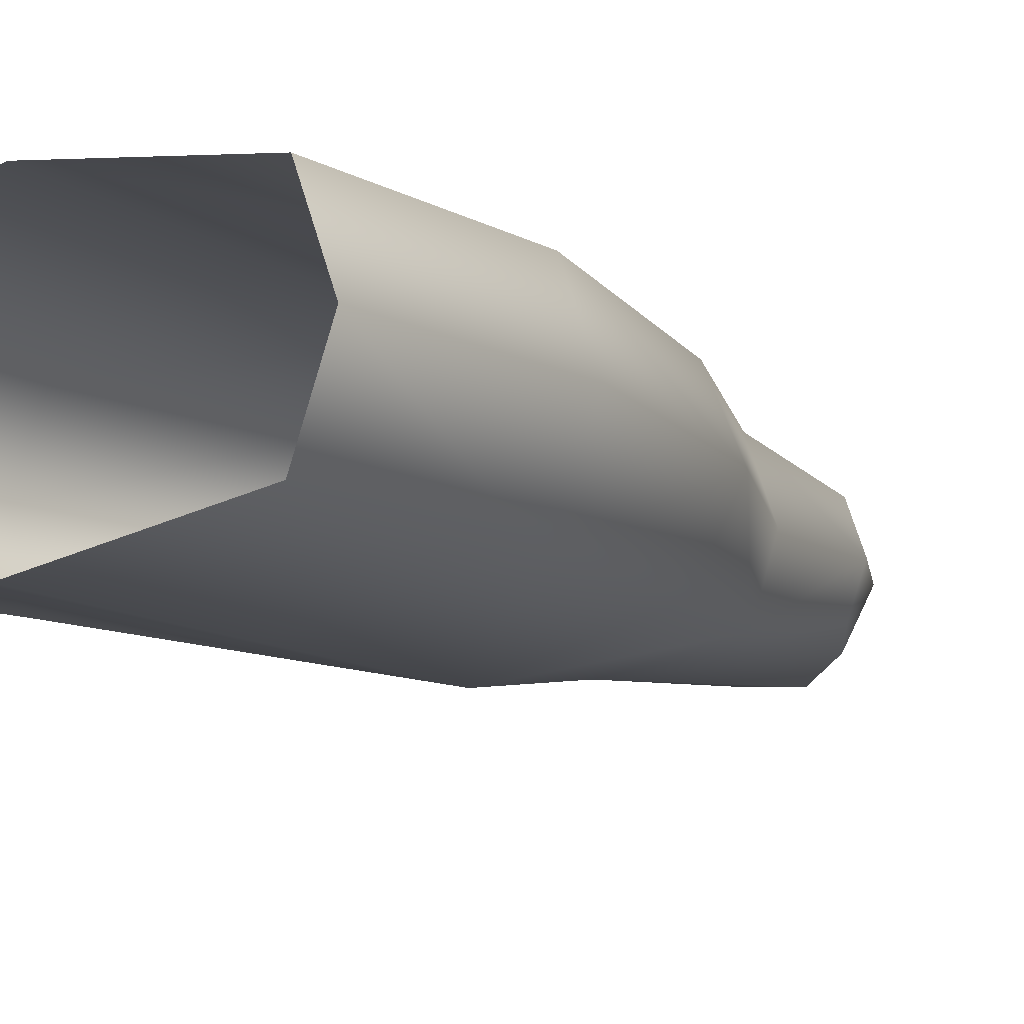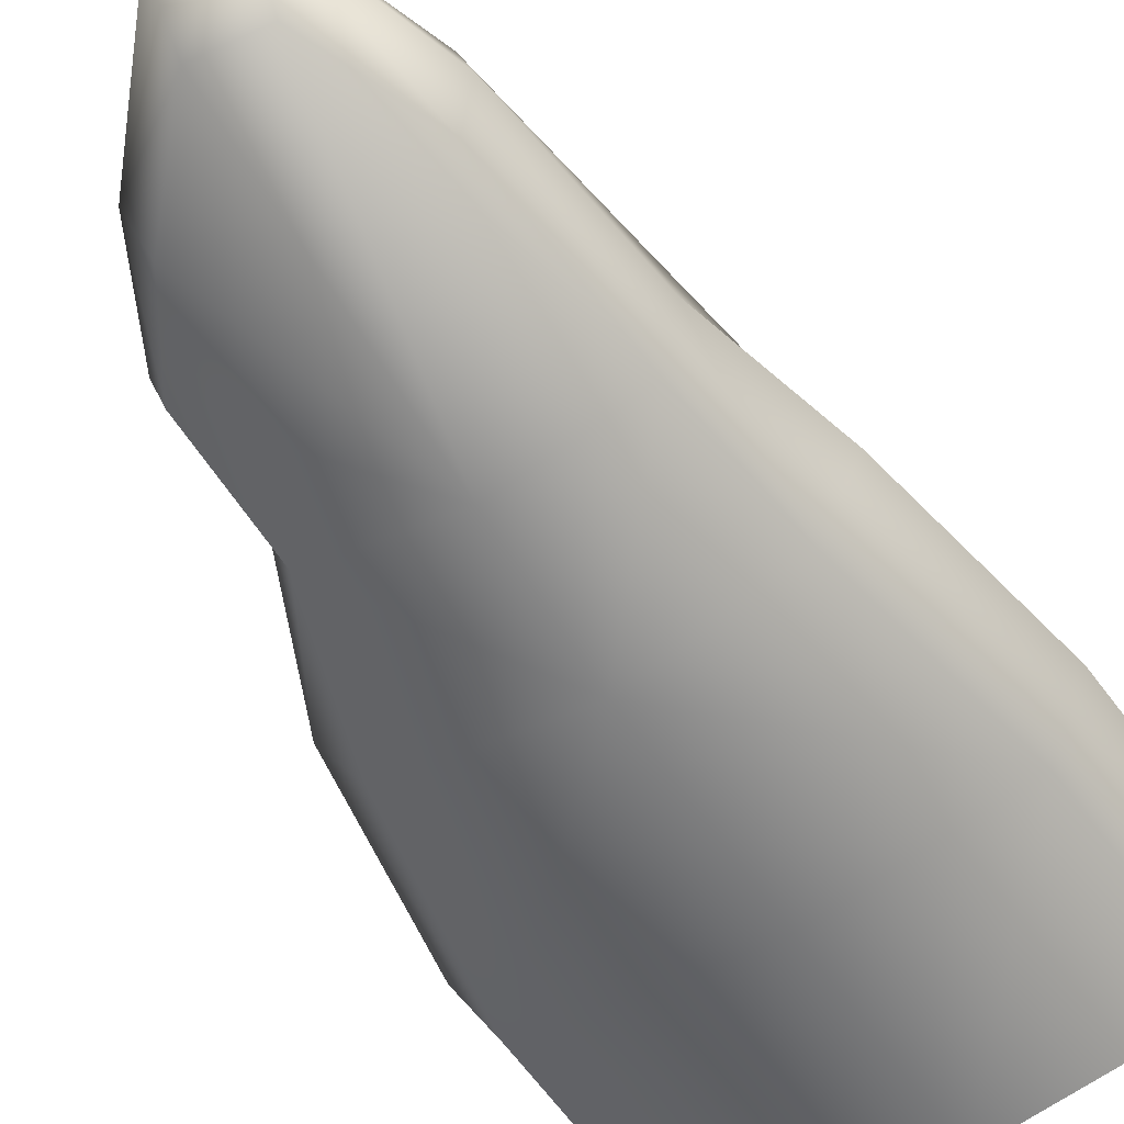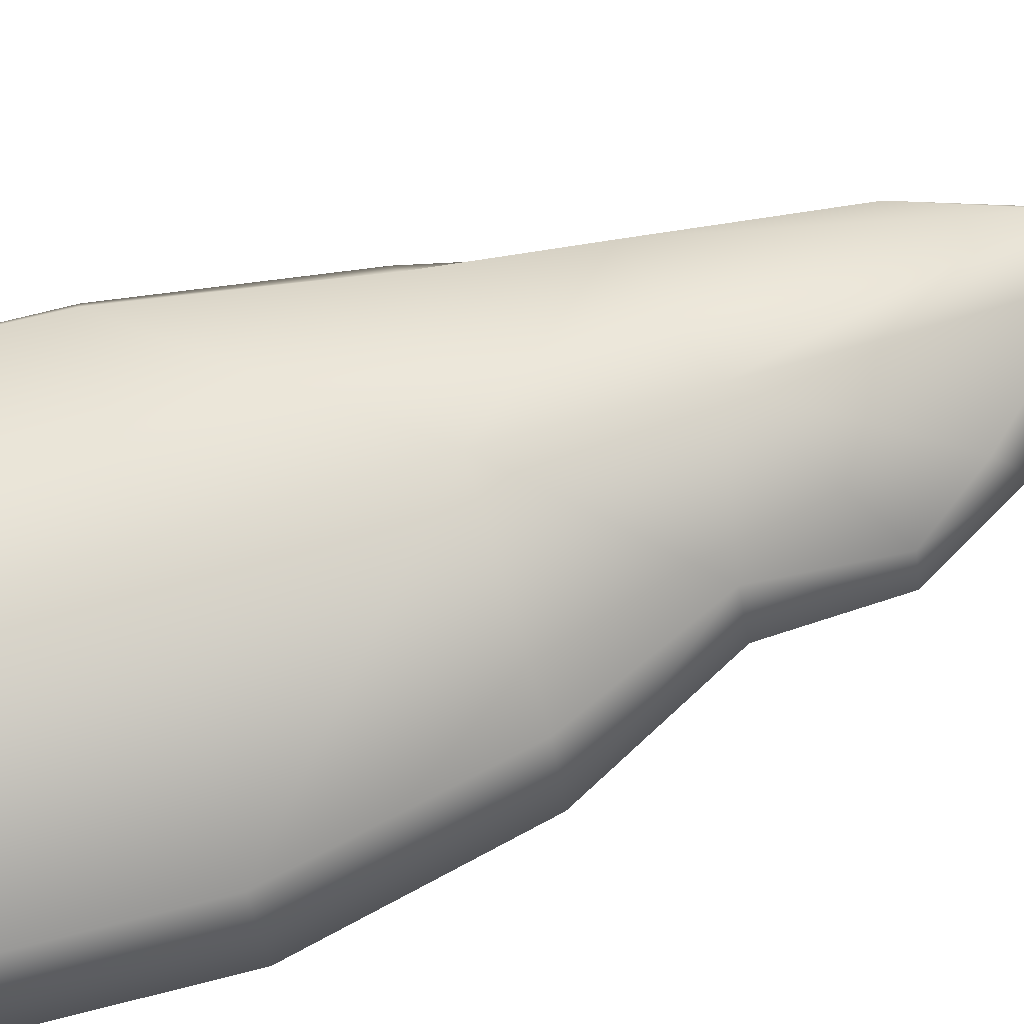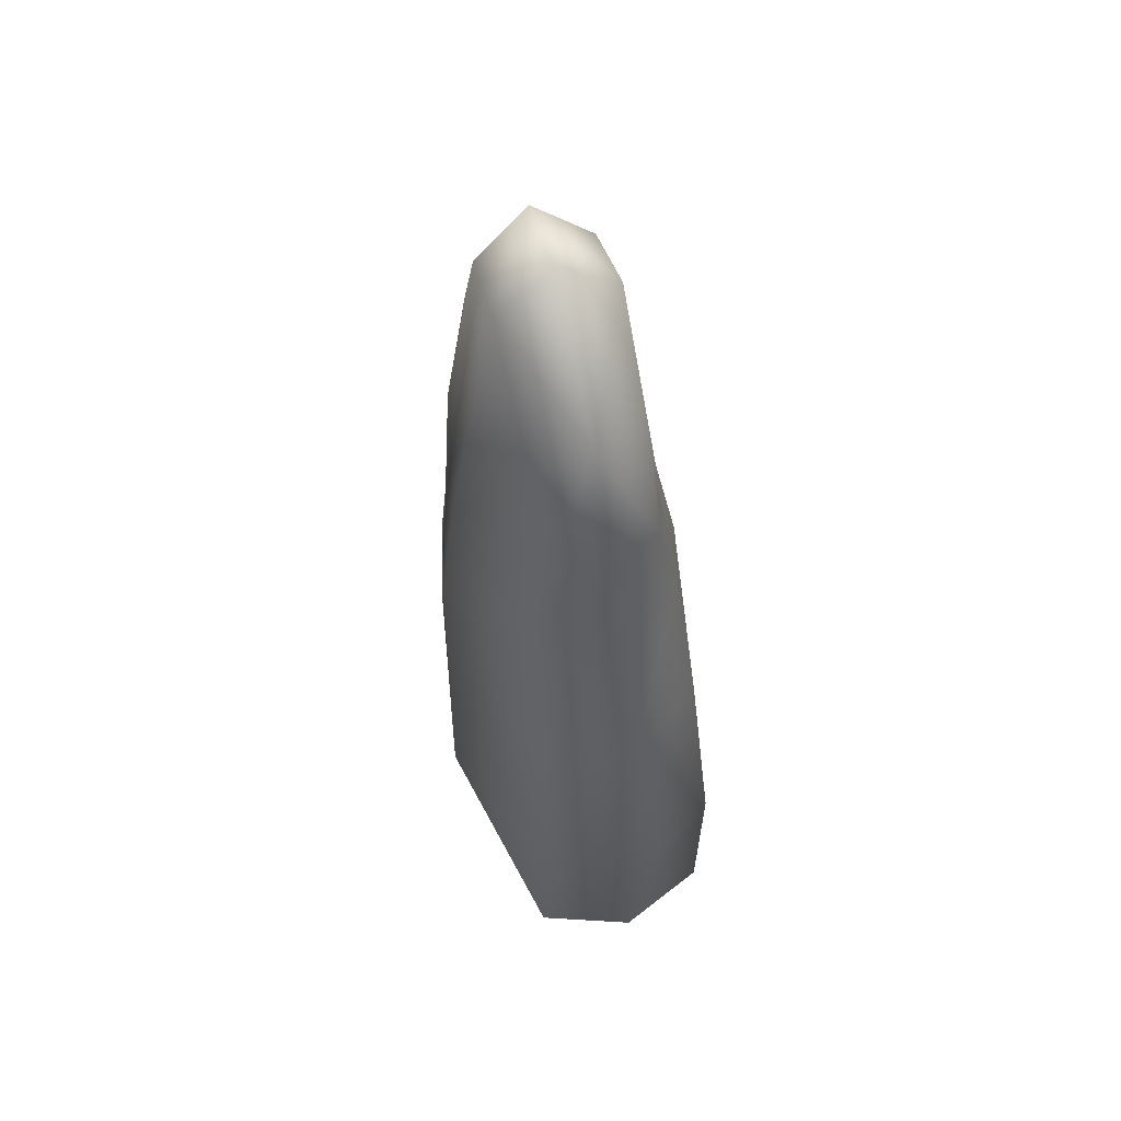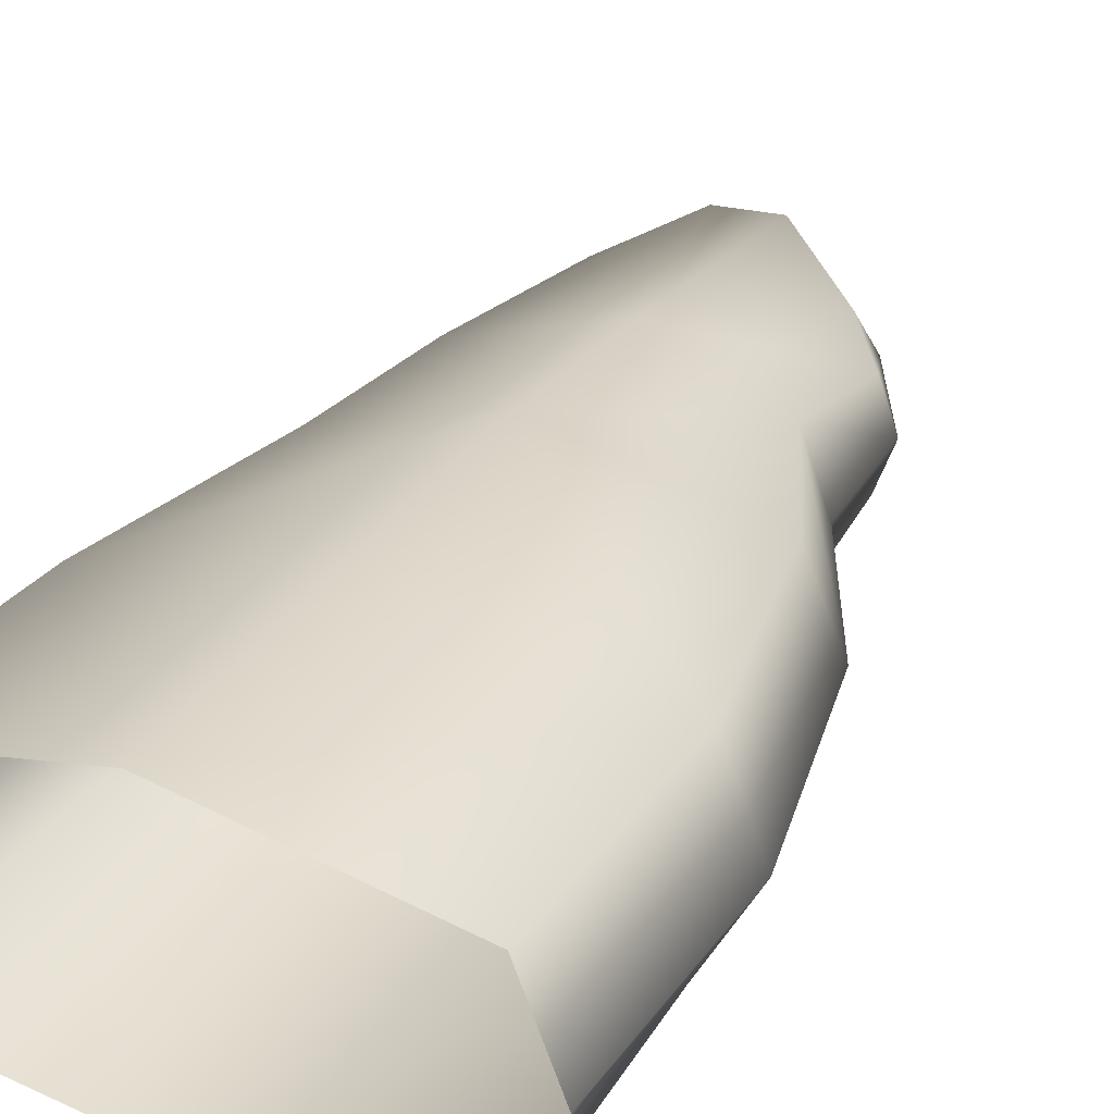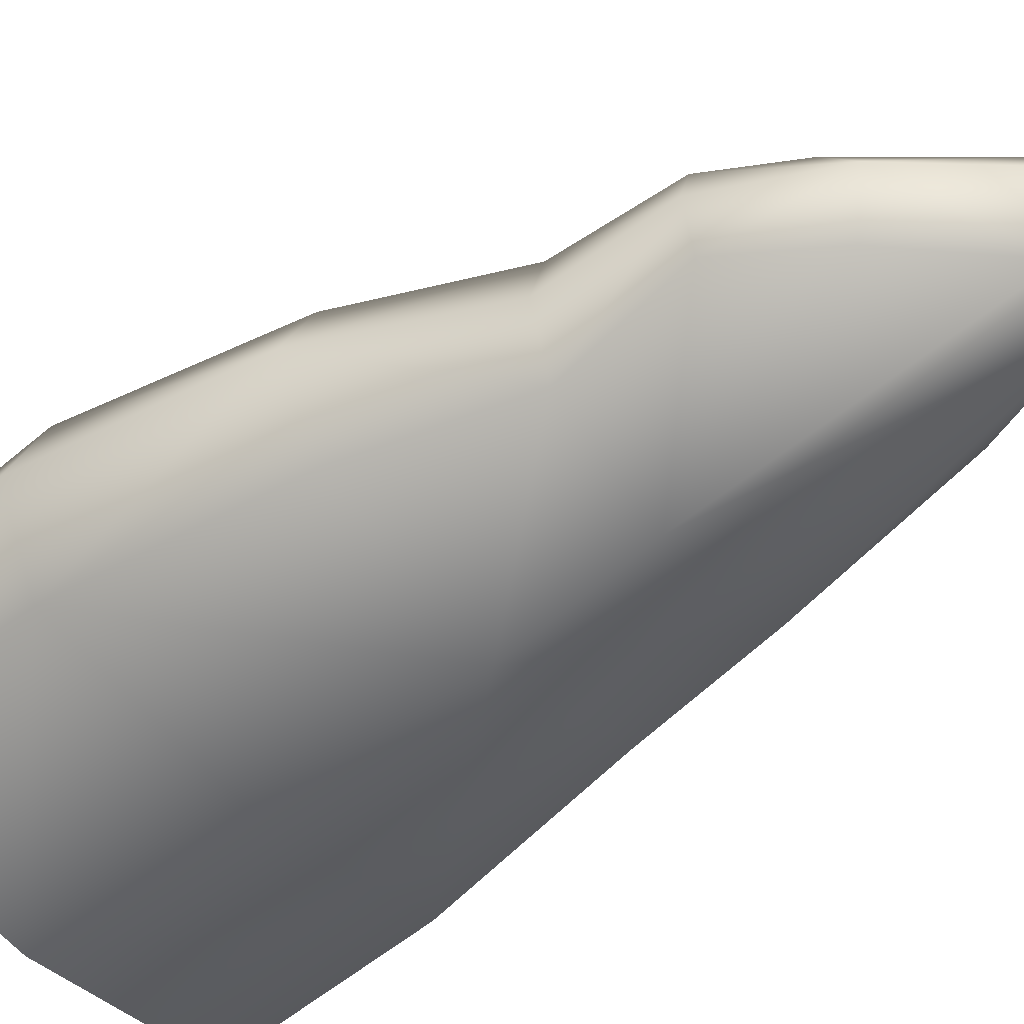
<metadata>
{"format":"obj","ext":"obj","renderer":"f3d","projection":"perspective","resolution":1024,"background":"white","views":[{"elev":-12.9,"azim":36.8,"up":"+Z"},{"elev":-56.4,"azim":-147.1,"up":"+Z"},{"elev":72.7,"azim":72.7,"up":"+Z"},{"elev":63.3,"azim":72.6,"up":"+Y"},{"elev":31.1,"azim":26.1,"up":"+Z"},{"elev":-50.6,"azim":129.8,"up":"+Z"}]}
</metadata>
<code>
g default
v -44 -40.24 -19.91
v -3.111 -40.24 -25.69
v 41.81 -40.24 -19.91
v -41.77 6.021 -18.49
v -3.104 6.021 -25.77
v 41.65 6.021 -19.98
v -33.63 50.62 -17.61
v -3.136 50.39 -25.72
v 33.37 50.54 -17.61
v -29.99 80.47 -15.74
v -3.115 80.03 -20.44
v 23.13 82.1 -15.99
v -25.84 117.9 -10.39
v -17.1 141.6 -11.73
v -5.09 143.5 -12.64
v 13.02 124.5 -11.85
v 24.33 107.1 -10.97
v -43.97 -40.24 17.21
v -3.114 -40.24 25.72
v 41.78 -40.24 17.21
v -41.85 6.021 15.5
v -3.105 6.021 25.09
v 44.38 6.021 17.27
v -34.12 50.64 14.05
v -3.124 50.38 24.15
v 35.94 50.54 15.01
v -29.76 81.17 14.03
v -3.106 87.16 20.12
v 23.1 81.32 13.23
v -25.68 119.5 10.14
v -16.88 143.1 10.28
v -5.04 144.4 10.5
v 14.91 121.4 9.641
v 24.38 107.2 8.277
v -51.48 -40.24 -1.385
v 48.87 -40.24 -1.385
v 51.47 6.021 -1.385
v 42.99 50.66 -1.332
v 27.85 82.42 -1.412
v 27.57 107.7 -1.377
v 16.62 128.7 -0.6986
v -4.976 152.8 -0.4956
v -18.83 152.3 -0.4216
v -29.08 120.1 -0.6093
v -33.41 82.36 -1.13
v -41.4 50.66 -1.067
v -49.25 6.021 -1.323
g GE_Mission_tombe_b
f 2 4 5
f 4 2 1
f 2 5 6
f 6 3 2
f 4 7 8
f 8 5 4
f 6 8 9
f 8 6 5
f 8 10 11
f 10 8 7
f 9 8 12
f 11 12 8
f 10 13 14
f 11 14 15
f 14 11 10
f 11 15 16
f 16 17 11
f 12 11 17
f 21 19 22
f 19 21 18
f 22 19 23
f 20 23 19
f 21 22 25
f 25 24 21
f 25 23 26
f 23 25 22
f 27 25 28
f 25 27 24
f 28 25 29
f 26 29 25
f 31 30 27
f 31 28 32
f 28 31 27
f 28 29 34
f 33 32 28
f 34 33 28
f 36 6 37
f 6 36 3
f 6 9 38
f 38 37 6
f 38 12 39
f 12 38 9
f 12 17 40
f 40 39 12
f 36 37 23
f 23 20 36
f 23 38 26
f 38 23 37
f 38 39 29
f 29 26 38
f 29 40 34
f 40 29 39
f 17 16 41
f 41 40 17
f 41 15 42
f 15 41 16
f 15 14 43
f 43 42 15
f 43 13 44
f 13 43 14
f 34 41 33
f 41 34 40
f 33 41 32
f 42 32 41
f 32 43 31
f 43 32 42
f 43 44 30
f 30 31 43
f 44 10 45
f 10 44 13
f 45 7 46
f 7 45 10
f 7 4 47
f 47 46 7
f 4 1 35
f 35 47 4
f 30 44 27
f 45 27 44
f 45 46 24
f 24 27 45
f 24 47 21
f 47 24 46
f 47 35 18
f 18 21 47

</code>
